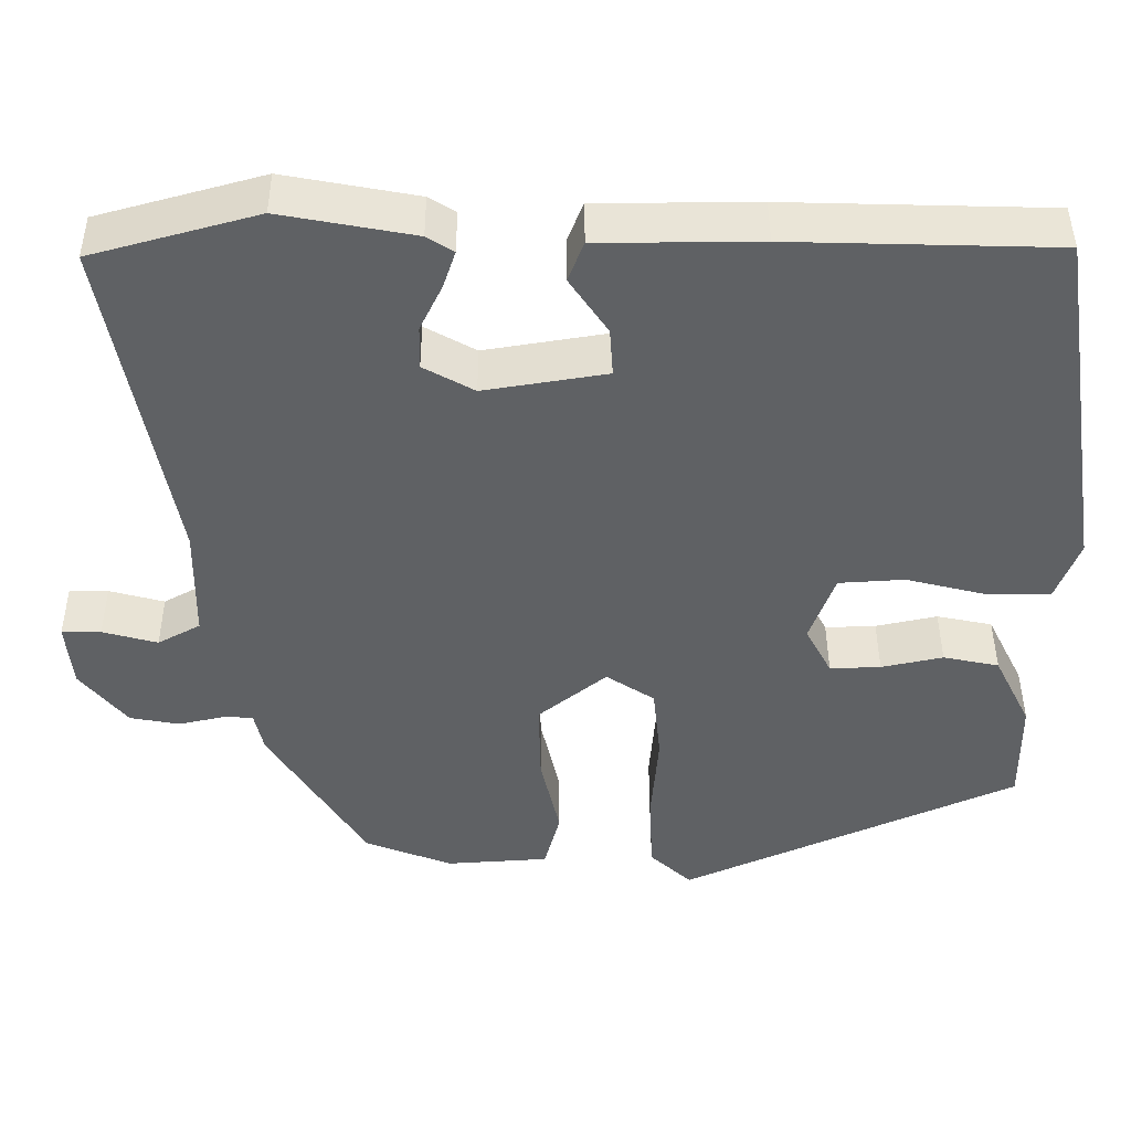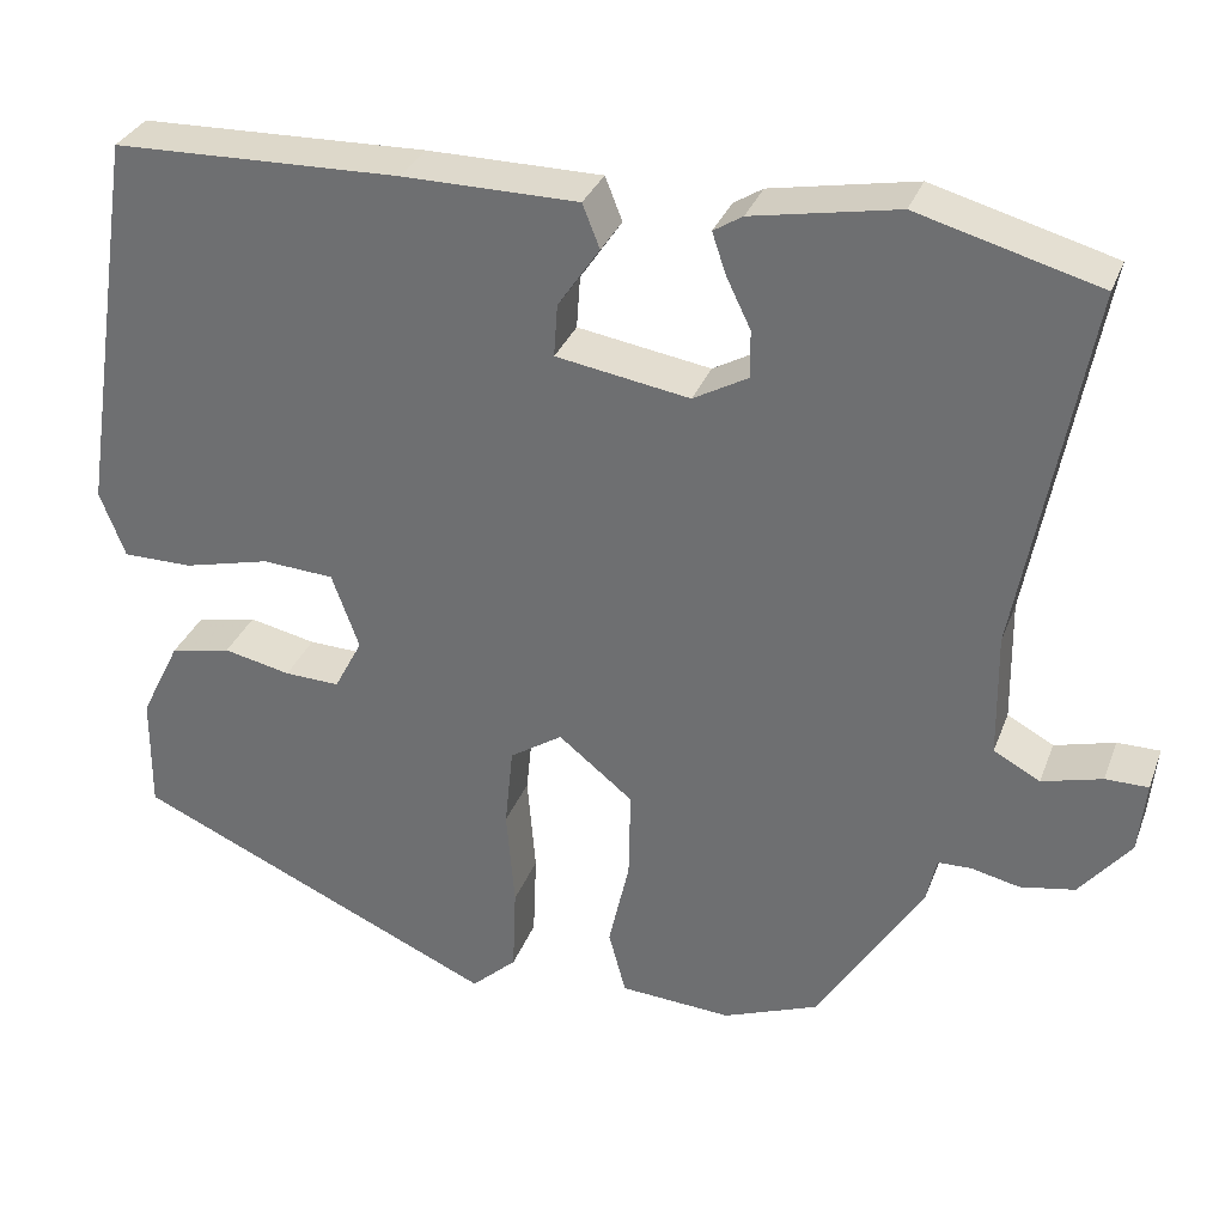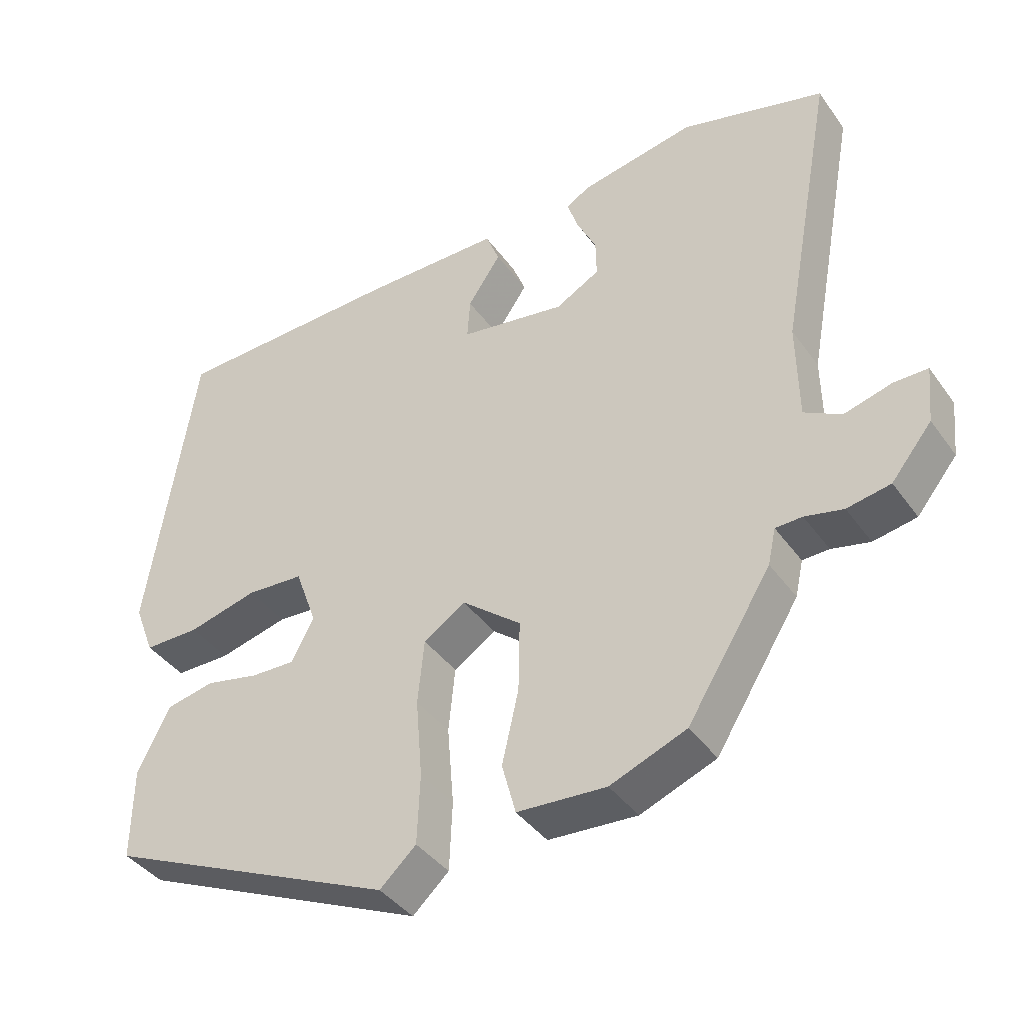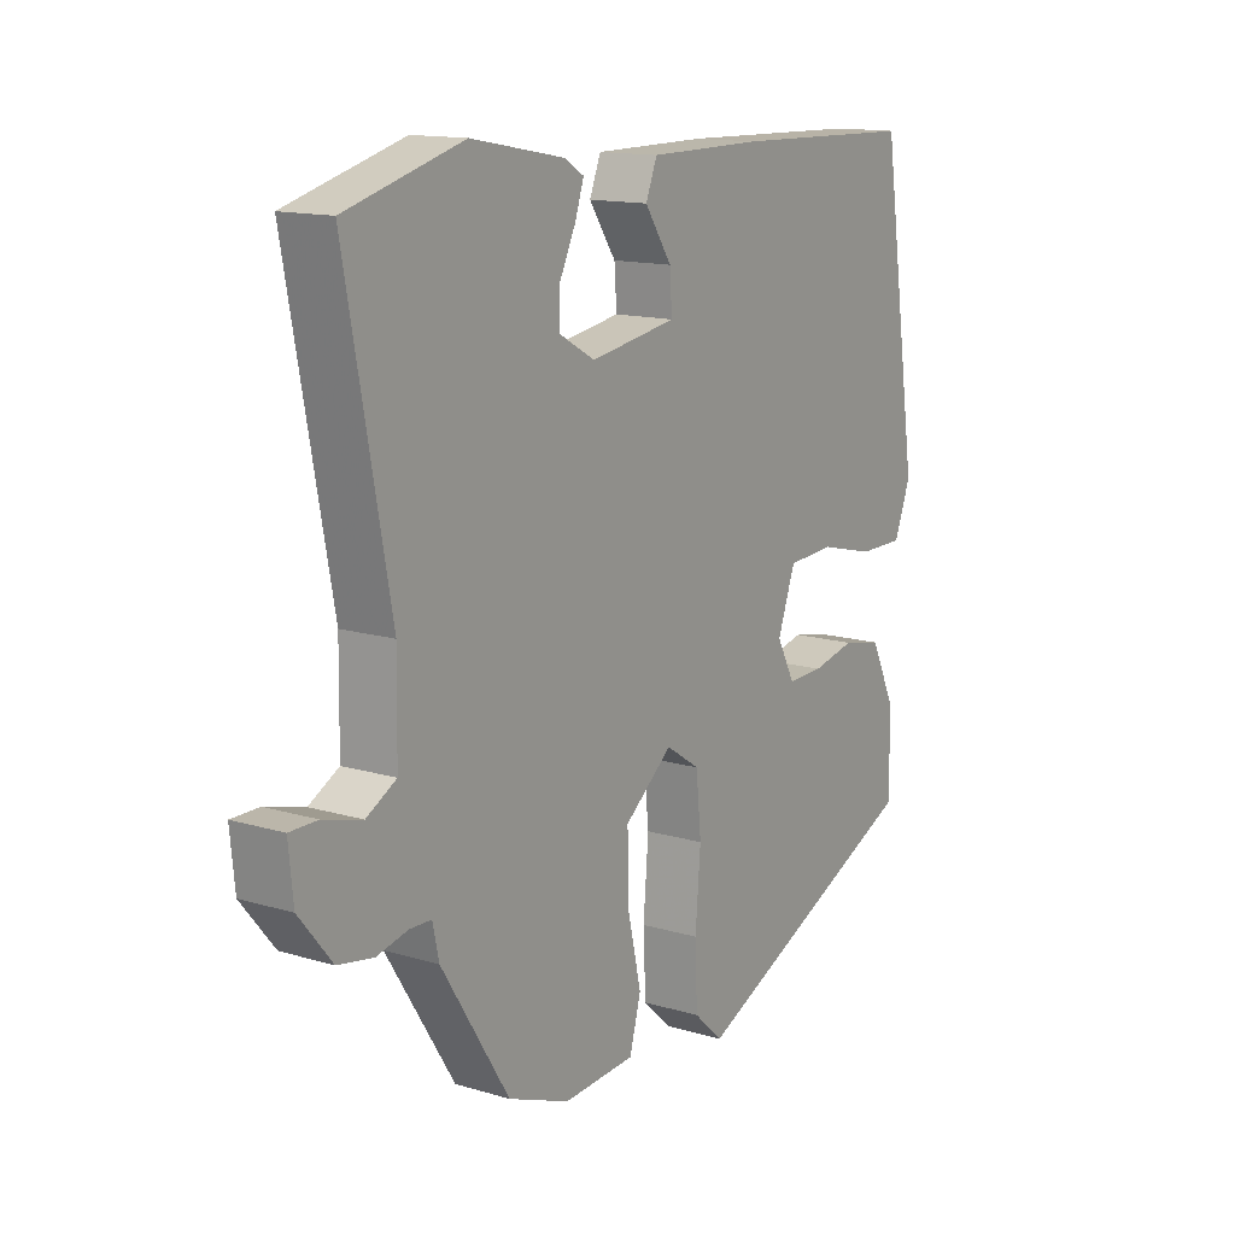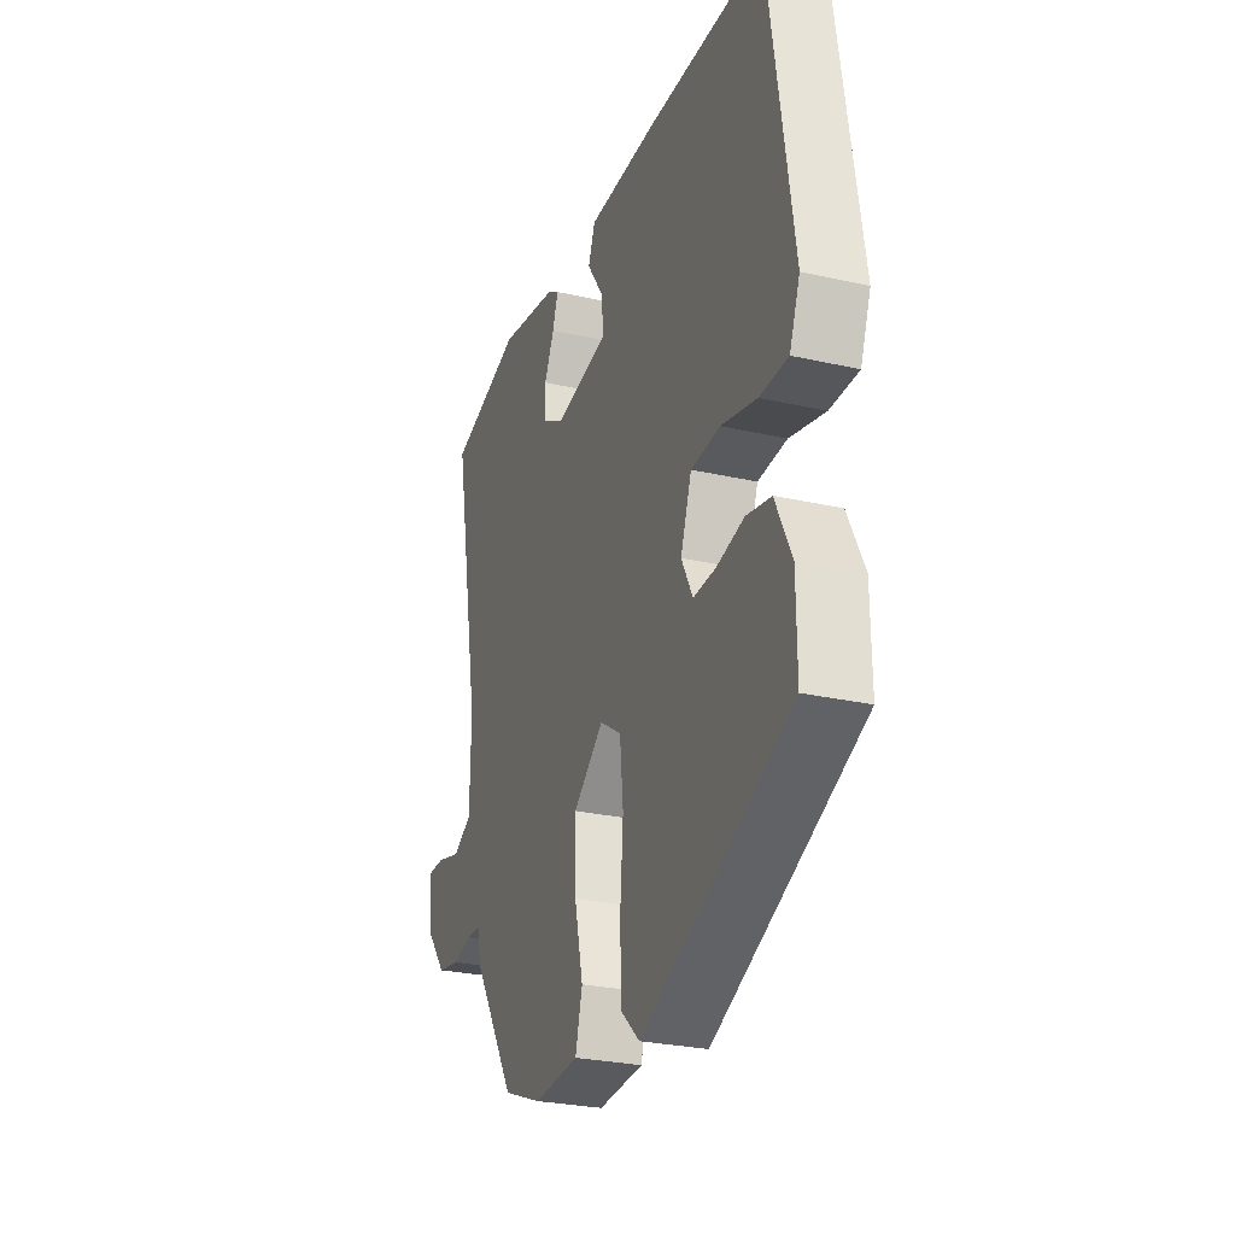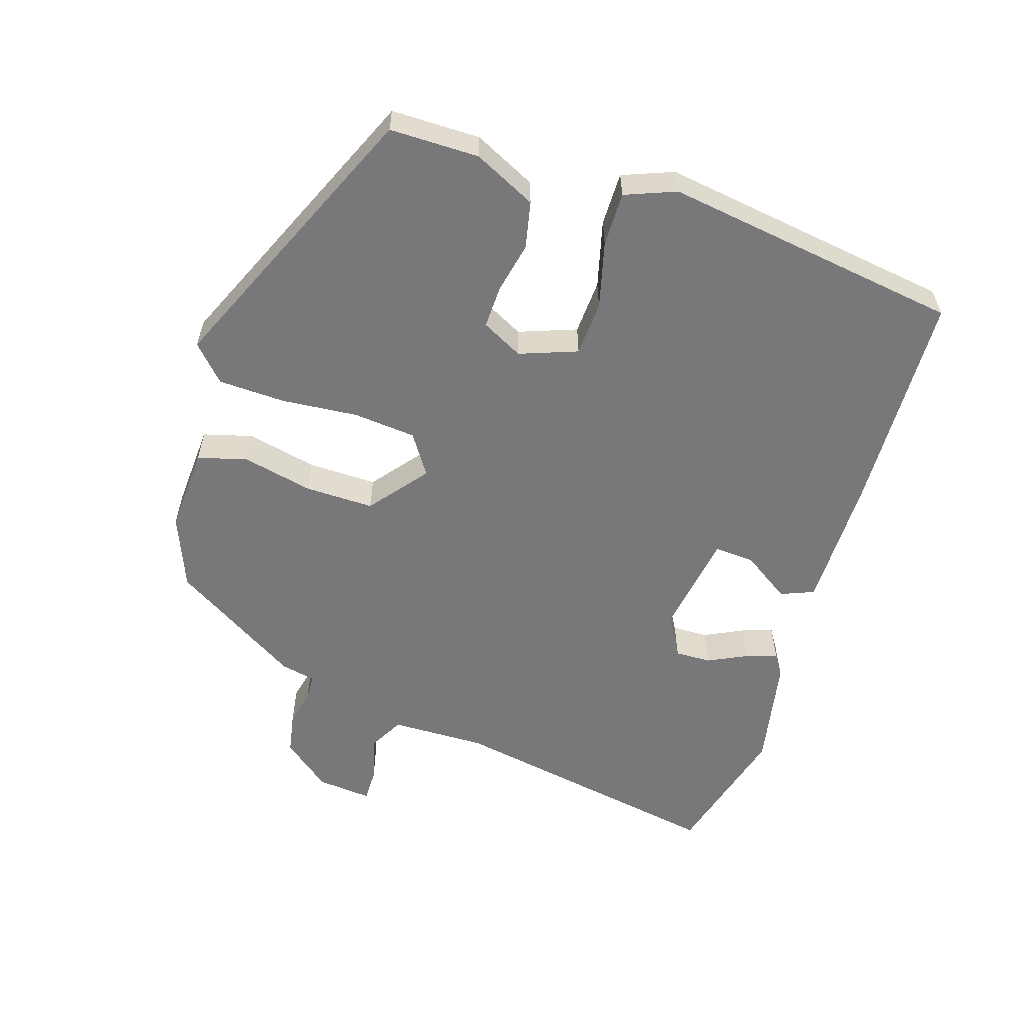
<metadata>
{"format":"obj","ext":"obj","renderer":"f3d","projection":"perspective","resolution":1024,"background":"white","views":[{"elev":43.4,"azim":179.7,"up":"+Z"},{"elev":32.0,"azim":18.7,"up":"+Z"},{"elev":-40.1,"azim":32.1,"up":"+Z"},{"elev":14.0,"azim":123.5,"up":"+Z"},{"elev":-27.2,"azim":-109.4,"up":"+Z"},{"elev":-57.5,"azim":-107.3,"up":"+Y"}]}
</metadata>
<code>
v 0.34 0.07 -0.457
v 0.235 0.07 -0.498
v 0.112 0.07 -0.49
v 0.093 0.07 -0.419
v 0.116 0.07 -0.318
v 0.118 0.07 -0.219
v 0.036 0.07 -0.153
v -0.022 0.07 -0.191
v -0.031 0.07 -0.281
v -0.022 0.07 -0.391
v -0.026 0.07 -0.487
v -0.076 0.07 -0.533
v -0.479 0.07 -0.353
v -0.478 0.07 -0.225
v -0.434 0.07 -0.136
v -0.367 0.07 -0.122
v -0.293 0.07 -0.138
v -0.232 0.07 -0.14
v -0.201 0.07 -0.081
v -0.231 0.07 0.002
v -0.31 0.07 0.007
v -0.406 0.07 -0.017
v -0.483 0.07 -0.017
v -0.511 0.07 0.056
v -0.446 0.07 0.483
v -0.128 0.07 0.492
v 0.065 0.07 0.491
v 0.084 0.07 0.443
v 0.038 0.07 0.375
v 0.034 0.07 0.317
v 0.181 0.07 0.293
v 0.242 0.07 0.327
v 0.241 0.07 0.379
v 0.214 0.07 0.435
v 0.199 0.07 0.48
v 0.231 0.07 0.5
v 0.391 0.07 0.53
v 0.59 0.07 0.475
v 0.515 0.07 0.072
v 0.517 0.07 -0.064
v 0.568 0.07 -0.092
v 0.634 0.07 -0.074
v 0.681 0.07 -0.074
v 0.673 0.07 -0.153
v 0.617 0.07 -0.222
v 0.557 0.07 -0.233
v 0.504 0.07 -0.221
v 0.467 0.07 -0.222
v 0.456 0.07 -0.272
v 0.34 0 -0.457
v 0.235 0 -0.498
v 0.112 0 -0.49
v 0.093 0 -0.419
v 0.116 0 -0.318
v 0.118 0 -0.219
v 0.036 0 -0.153
v -0.022 0 -0.191
v -0.031 0 -0.281
v -0.022 0 -0.391
v -0.026 0 -0.487
v -0.076 0 -0.533
v -0.479 0 -0.353
v -0.478 0 -0.225
v -0.434 0 -0.136
v -0.367 0 -0.122
v -0.293 0 -0.138
v -0.232 0 -0.14
v -0.201 0 -0.081
v -0.231 0 0.002
v -0.31 0 0.007
v -0.406 0 -0.017
v -0.483 0 -0.017
v -0.511 0 0.056
v -0.446 0 0.483
v -0.128 0 0.492
v 0.065 0 0.491
v 0.084 0 0.443
v 0.038 0 0.375
v 0.034 0 0.317
v 0.181 0 0.293
v 0.242 0 0.327
v 0.241 0 0.379
v 0.214 0 0.435
v 0.199 0 0.48
v 0.231 0 0.5
v 0.391 0 0.53
v 0.59 0 0.475
v 0.515 0 0.072
v 0.517 0 -0.064
v 0.568 0 -0.092
v 0.634 0 -0.074
v 0.681 0 -0.074
v 0.673 0 -0.153
v 0.617 0 -0.222
v 0.557 0 -0.233
v 0.504 0 -0.221
v 0.467 0 -0.222
v 0.456 0 -0.272
f 48 49 1 2
f 44 45 46 47
f 44 47 48
f 41 42 43 44
f 40 41 44 48
f 39 40 48 2
f 33 34 35 36
f 33 36 37 38
f 26 27 28 29
f 26 29 30
f 25 26 30
f 24 25 30
f 21 22 23 24
f 20 21 24 30
f 19 20 30 31
f 14 15 16 17
f 14 17 18
f 13 14 18
f 12 13 18
f 9 10 11 12
f 8 9 12 18
f 7 8 18 19
f 2 3 4 5
f 2 5 6
f 39 2 6
f 32 33 38 39
f 32 39 6 7
f 7 19 31 32
f 51 50 98 97
f 96 95 94 93
f 97 96 93
f 93 92 91 90
f 97 93 90 89
f 51 97 89 88
f 85 84 83 82
f 87 86 85 82
f 78 77 76 75
f 79 78 75
f 79 75 74
f 79 74 73
f 73 72 71 70
f 79 73 70 69
f 80 79 69 68
f 66 65 64 63
f 67 66 63
f 67 63 62
f 67 62 61
f 61 60 59 58
f 67 61 58 57
f 68 67 57 56
f 54 53 52 51
f 55 54 51
f 55 51 88
f 88 87 82 81
f 56 55 88 81
f 81 80 68 56
f 1 50 51 2
f 2 51 52 3
f 3 52 53 4
f 4 53 54 5
f 5 54 55 6
f 6 55 56 7
f 7 56 57 8
f 8 57 58 9
f 9 58 59 10
f 10 59 60 11
f 11 60 61 12
f 12 61 62 13
f 13 62 63 14
f 14 63 64 15
f 15 64 65 16
f 16 65 66 17
f 17 66 67 18
f 18 67 68 19
f 19 68 69 20
f 20 69 70 21
f 21 70 71 22
f 22 71 72 23
f 23 72 73 24
f 24 73 74 25
f 25 74 75 26
f 26 75 76 27
f 27 76 77 28
f 28 77 78 29
f 29 78 79 30
f 30 79 80 31
f 31 80 81 32
f 32 81 82 33
f 33 82 83 34
f 34 83 84 35
f 35 84 85 36
f 36 85 86 37
f 37 86 87 38
f 38 87 88 39
f 39 88 89 40
f 40 89 90 41
f 41 90 91 42
f 42 91 92 43
f 43 92 93 44
f 44 93 94 45
f 45 94 95 46
f 46 95 96 47
f 47 96 97 48
f 48 97 98 49
f 49 98 50 1

</code>
